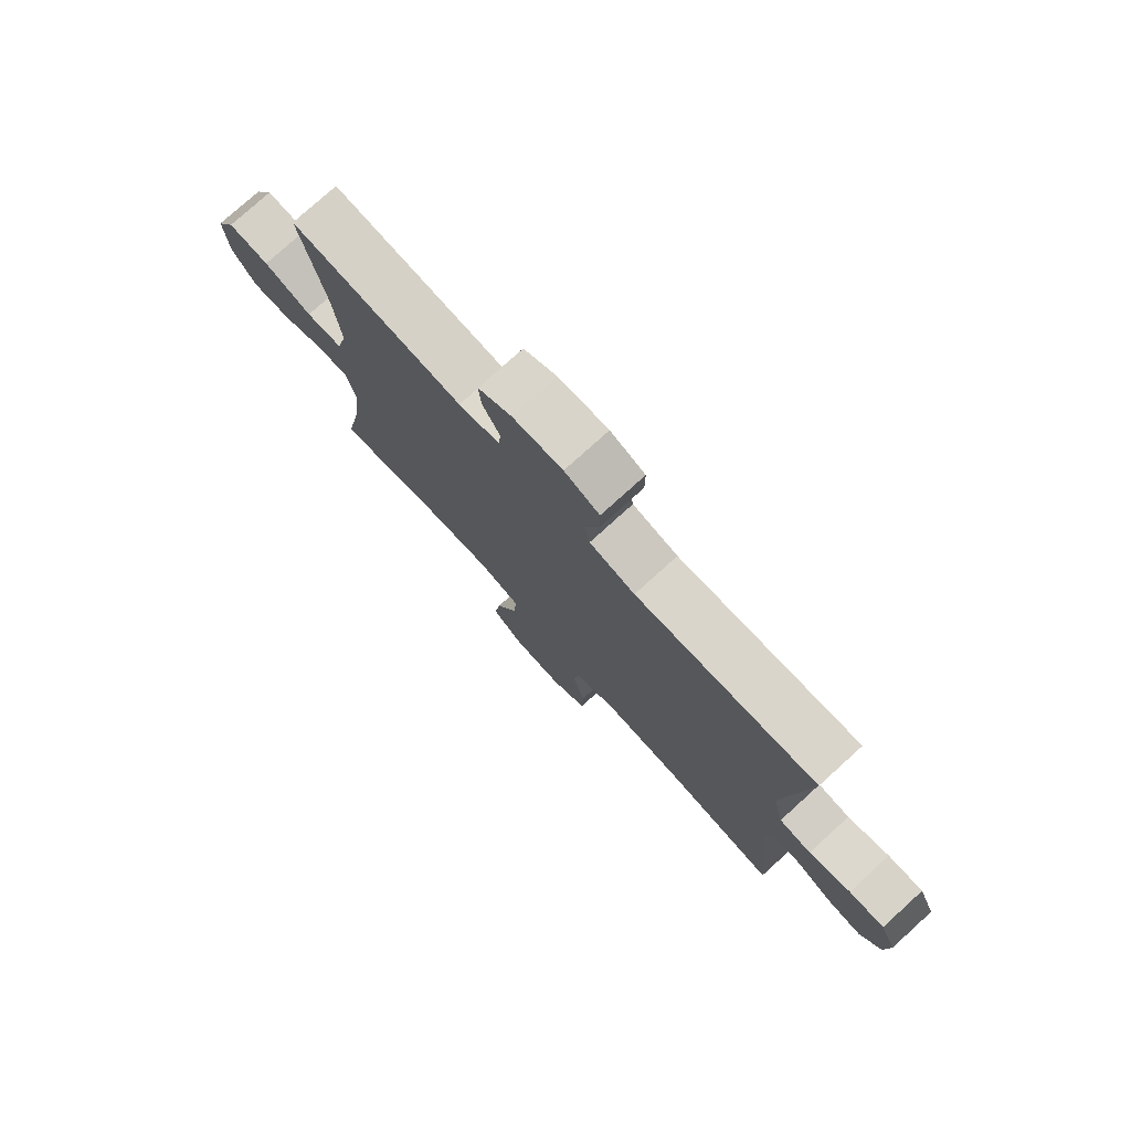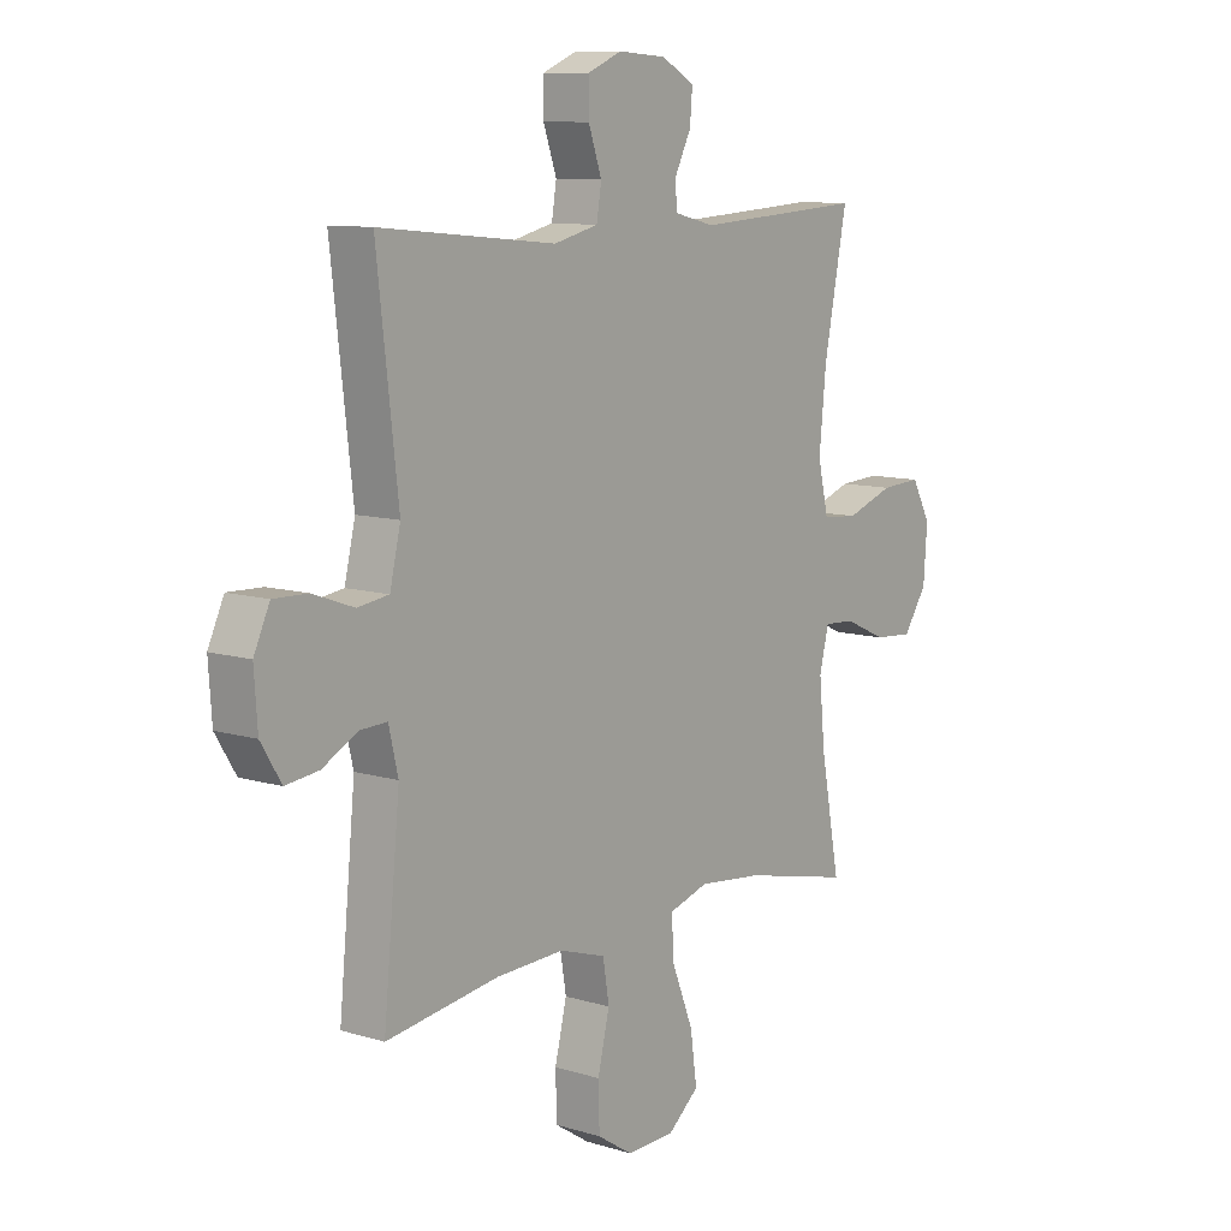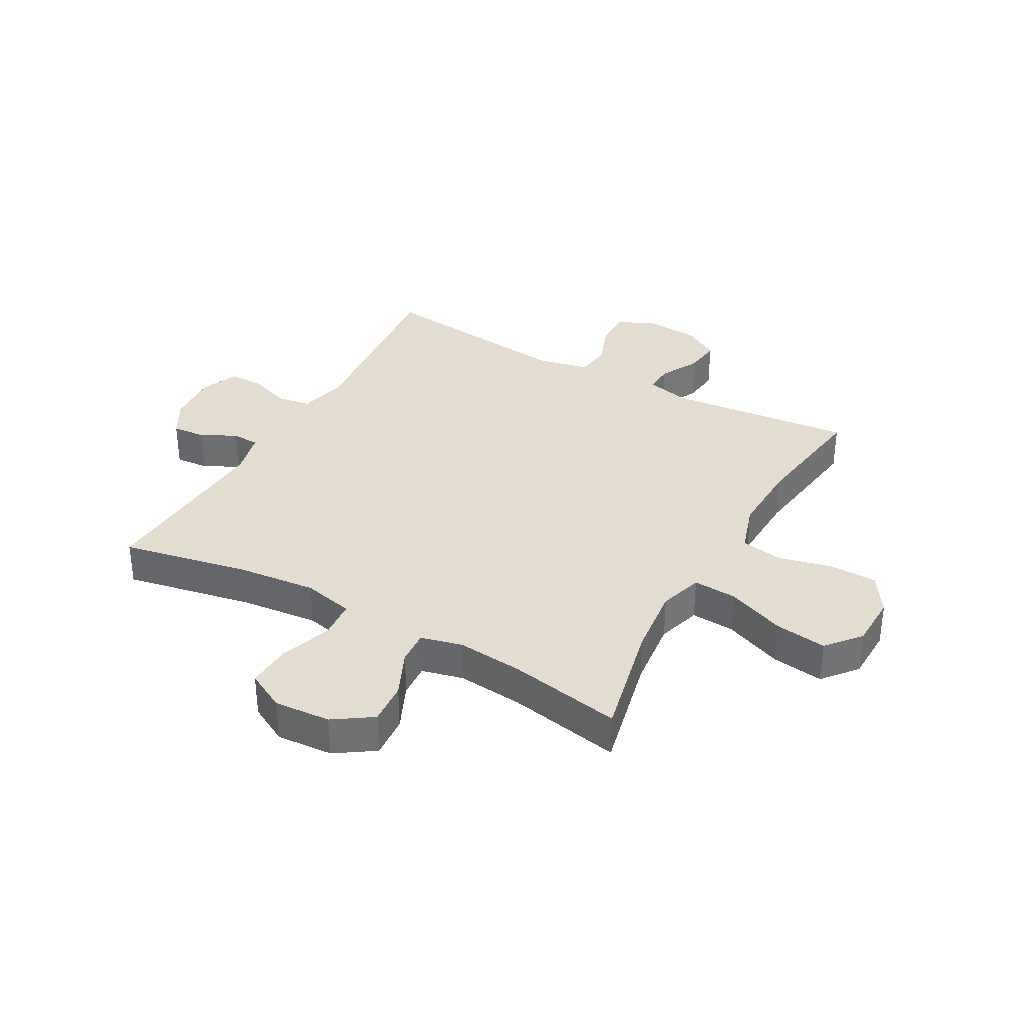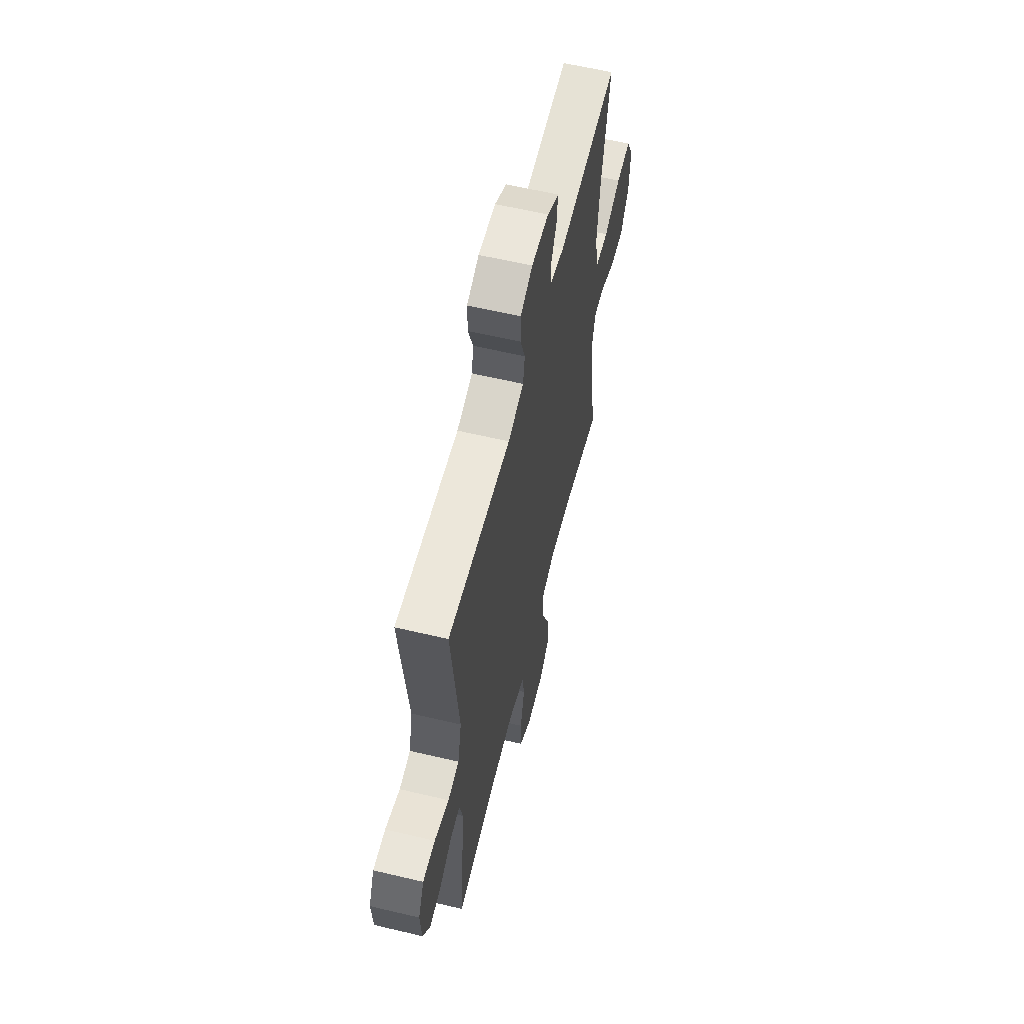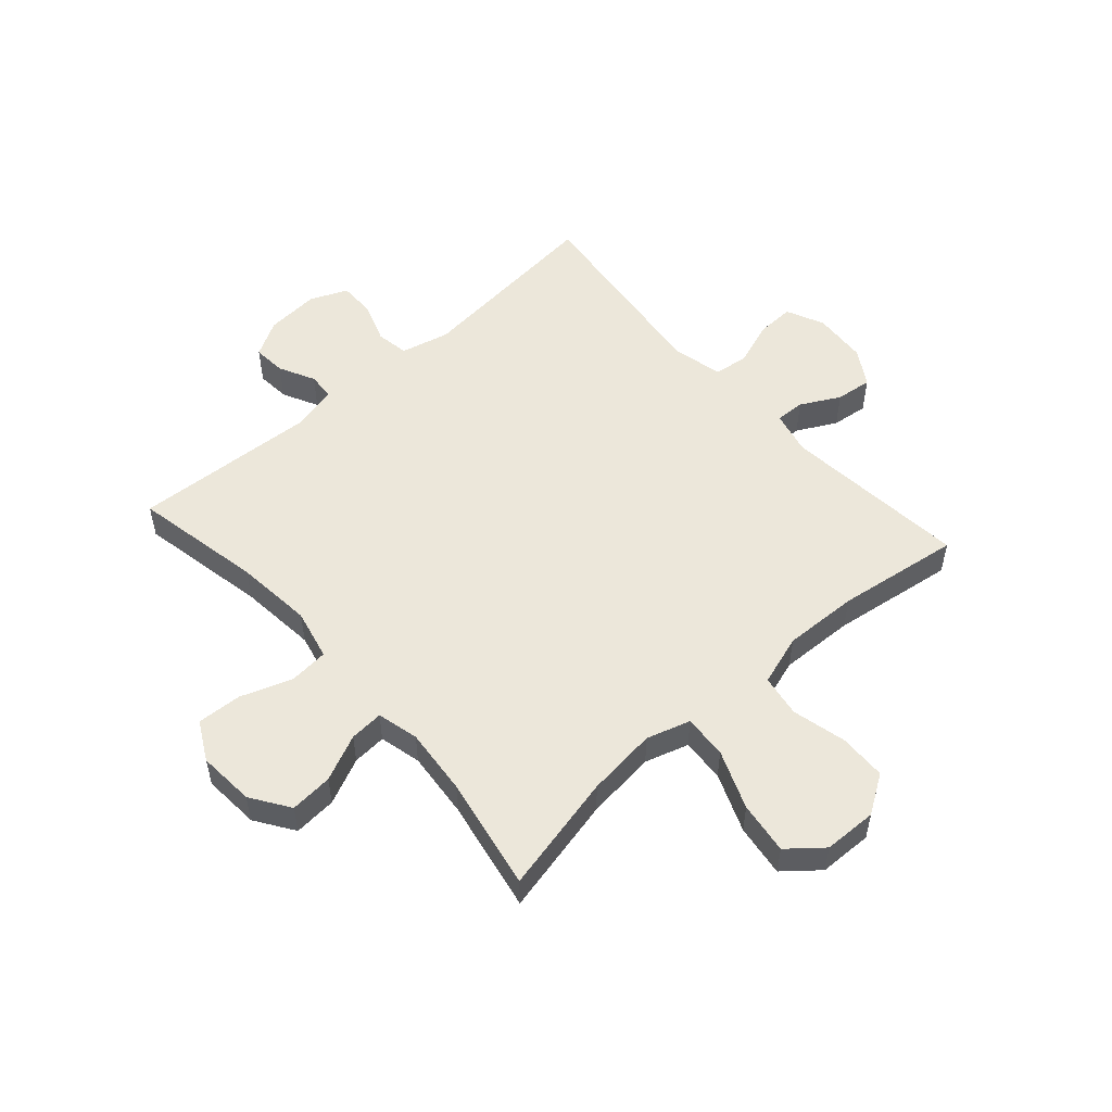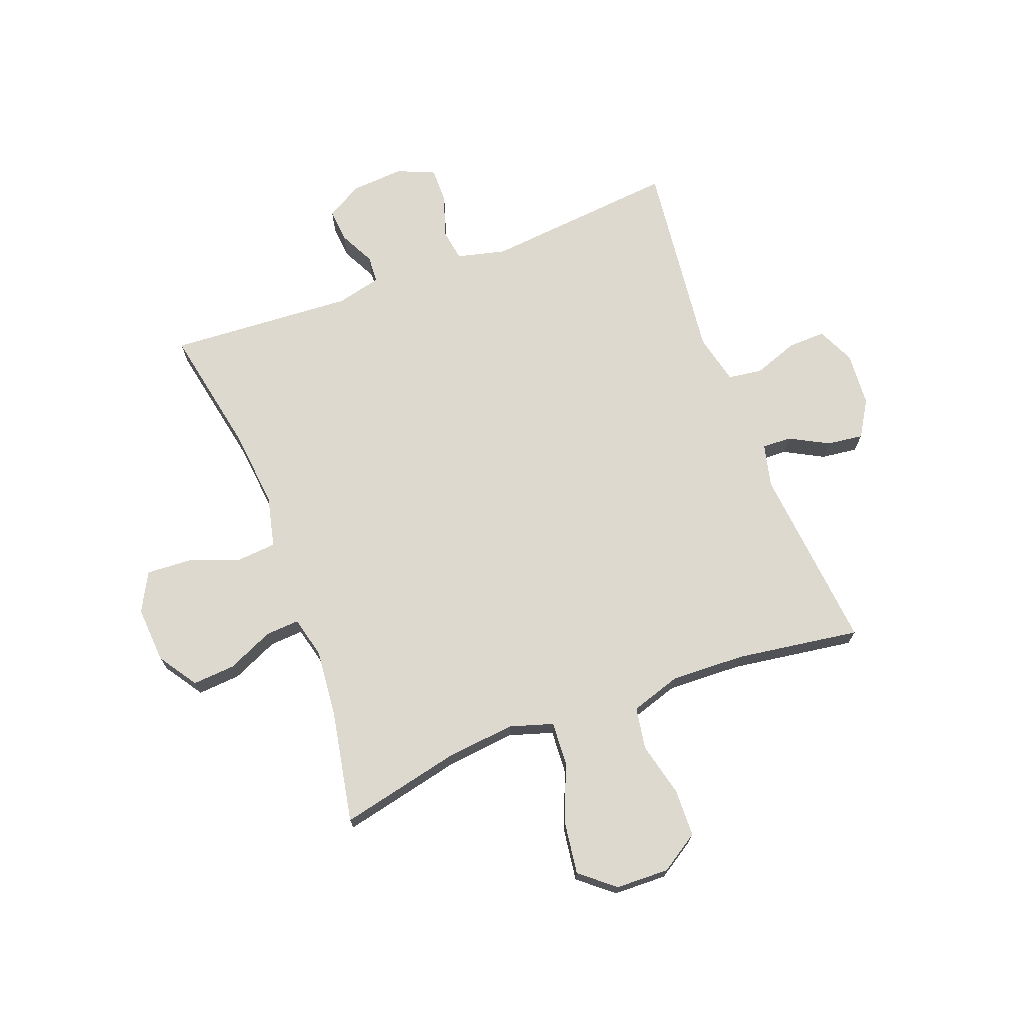
<metadata>
{"format":"obj","ext":"obj","renderer":"f3d","projection":"perspective","resolution":1024,"background":"white","views":[{"elev":77.2,"azim":-132.2,"up":"+Z"},{"elev":9.9,"azim":-52.0,"up":"+Z"},{"elev":35.1,"azim":119.0,"up":"+Y"},{"elev":60.1,"azim":-76.3,"up":"+Z"},{"elev":53.5,"azim":138.3,"up":"+Y"},{"elev":71.4,"azim":159.3,"up":"+Y"}]}
</metadata>
<code>
o path1986_path1986.001
v 0.4604 0.0375 -0.2908
v 0.4492 0.0375 -0.1732
v 0.4671 0.0375 -0.1
v 0.5266 0.0375 -0.1039
v 0.6079 0.0375 -0.1404
v 0.6833 0.0375 -0.1459
v 0.7289 0.0375 -0.0779
v 0.7358 0.0375 0.02177
v 0.6992 0.0375 0.09015
v 0.6208 0.0375 0.08577
v 0.5295 0.0375 0.05331
v 0.4608 0.0375 0.05892
v 0.4401 0.0375 0.1482
v 0.4536 0.0375 0.2844
v 0.498 0.0375 0.5118
v 0.172 0.0375 0.4912
v 0.09327 0.0375 0.5101
v 0.09078 0.0375 0.5581
v 0.1224 0.0375 0.621
v 0.1271 0.0375 0.679
v 0.06388 0.0375 0.7149
v -0.02944 0.0375 0.7213
v -0.09508 0.0375 0.6932
v -0.09492 0.0375 0.6313
v -0.06945 0.0375 0.5577
v -0.07876 0.0375 0.5003
v -0.1642 0.0375 0.4793
v -0.5037 0.0375 0.5118
v -0.463 0.0375 0.158
v -0.4834 0.0375 0.06949
v -0.5437 0.0375 0.06085
v -0.6219 0.0375 0.0889
v -0.6884 0.0375 0.09084
v -0.7189 0.0375 0.02436
v -0.7123 0.0375 -0.07072
v -0.6734 0.0375 -0.1341
v -0.6099 0.0375 -0.126
v -0.5413 0.0375 -0.08927
v -0.49 0.0375 -0.08715
v -0.472 0.0375 -0.1636
v -0.5037 0.0375 -0.4901
v -0.2868 0.0375 -0.4583
v -0.1556 0.0375 -0.4532
v -0.06665 0.0375 -0.4814
v -0.05438 0.0375 -0.5553
v -0.07734 0.0375 -0.6508
v -0.07506 0.0375 -0.7343
v -0.007189 0.0375 -0.7779
v 0.08662 0.0375 -0.7753
v 0.1466 0.0375 -0.7253
v 0.1339 0.0375 -0.6334
v 0.09265 0.0375 -0.5304
v 0.08791 0.0375 -0.4536
v 0.1647 0.0375 -0.4297
v 0.2884 0.0375 -0.4433
v 0.498 0.0375 -0.4901
v 0.4604 -0.0375 -0.2908
v 0.4492 -0.0375 -0.1732
v 0.4671 -0.0375 -0.1
v 0.5266 -0.0375 -0.1039
v 0.6079 -0.0375 -0.1404
v 0.6833 -0.0375 -0.1459
v 0.7289 -0.0375 -0.0779
v 0.7358 -0.0375 0.02177
v 0.6992 -0.0375 0.09015
v 0.6208 -0.0375 0.08577
v 0.5295 -0.0375 0.05331
v 0.4608 -0.0375 0.05892
v 0.4401 -0.0375 0.1482
v 0.4536 -0.0375 0.2844
v 0.498 -0.0375 0.5118
v 0.172 -0.0375 0.4912
v 0.09327 -0.0375 0.5101
v 0.09078 -0.0375 0.5581
v 0.1224 -0.0375 0.621
v 0.1271 -0.0375 0.679
v 0.06388 -0.0375 0.7149
v -0.02944 -0.0375 0.7213
v -0.09508 -0.0375 0.6932
v -0.09492 -0.0375 0.6313
v -0.06945 -0.0375 0.5577
v -0.07876 -0.0375 0.5003
v -0.1642 -0.0375 0.4793
v -0.5037 -0.0375 0.5118
v -0.463 -0.0375 0.158
v -0.4834 -0.0375 0.06949
v -0.5437 -0.0375 0.06085
v -0.6219 -0.0375 0.0889
v -0.6884 -0.0375 0.09084
v -0.7189 -0.0375 0.02436
v -0.7123 -0.0375 -0.07072
v -0.6734 -0.0375 -0.1341
v -0.6099 -0.0375 -0.126
v -0.5413 -0.0375 -0.08927
v -0.49 -0.0375 -0.08715
v -0.472 -0.0375 -0.1636
v -0.5037 -0.0375 -0.4901
v -0.2868 -0.0375 -0.4583
v -0.1556 -0.0375 -0.4532
v -0.06665 -0.0375 -0.4814
v -0.05438 -0.0375 -0.5553
v -0.07734 -0.0375 -0.6508
v -0.07506 -0.0375 -0.7343
v -0.007189 -0.0375 -0.7779
v 0.08662 -0.0375 -0.7753
v 0.1466 -0.0375 -0.7253
v 0.1339 -0.0375 -0.6334
v 0.09265 -0.0375 -0.5304
v 0.08791 -0.0375 -0.4536
v 0.1647 -0.0375 -0.4297
v 0.2884 -0.0375 -0.4433
v 0.498 -0.0375 -0.4901
v 0.7289 0.0375 -0.0779
v 0.7358 0.0375 0.02177
v 0.6992 0.0375 0.09015
v 0.6992 0.0375 0.09015
v 0.6833 0.0375 -0.1459
v 0.6833 0.0375 -0.1459
v 0.6208 0.0375 0.08577
v 0.6079 0.0375 -0.1404
v 0.5295 0.0375 0.05331
v 0.5266 0.0375 -0.1039
v 0.4608 0.0375 0.05892
v 0.4608 0.0375 0.05892
v 0.4671 0.0375 -0.1
v 0.4671 0.0375 -0.1
v 0.498 0.0375 -0.4901
v 0.498 0.0375 -0.4901
v 0.4604 0.0375 -0.2908
v 0.4536 0.0375 0.2844
v 0.498 0.0375 0.5118
v 0.498 0.0375 0.5118
v 0.4492 0.0375 -0.1732
v 0.4401 0.0375 0.1482
v 0.2884 0.0375 -0.4433
v 0.172 0.0375 0.4912
v 0.1647 0.0375 -0.4297
v 0.09327 0.0375 0.5101
v 0.09327 0.0375 0.5101
v 0.08791 0.0375 -0.4536
v 0.08791 0.0375 -0.4536
v 0.08662 0.0375 -0.7753
v 0.1466 0.0375 -0.7253
v 0.1339 0.0375 -0.6334
v 0.09265 0.0375 -0.5304
v 0.1224 0.0375 0.621
v 0.1271 0.0375 0.679
v 0.1271 0.0375 0.679
v 0.06388 0.0375 0.7149
v 0.09078 0.0375 0.5581
v -0.007189 0.0375 -0.7779
v -0.02944 0.0375 0.7213
v -0.07506 0.0375 -0.7343
v -0.09508 0.0375 0.6932
v -0.09508 0.0375 0.6932
v -0.07734 0.0375 -0.6508
v -0.05438 0.0375 -0.5553
v -0.06665 0.0375 -0.4814
v -0.06665 0.0375 -0.4814
v -0.1556 0.0375 -0.4532
v -0.06945 0.0375 0.5577
v -0.07876 0.0375 0.5003
v -0.07876 0.0375 0.5003
v -0.09492 0.0375 0.6313
v -0.1642 0.0375 0.4793
v -0.2868 0.0375 -0.4583
v -0.5037 0.0375 -0.4901
v -0.5037 0.0375 -0.4901
v -0.463 0.0375 0.158
v -0.4834 0.0375 0.06949
v -0.4834 0.0375 0.06949
v -0.49 0.0375 -0.08715
v -0.49 0.0375 -0.08715
v -0.472 0.0375 -0.1636
v -0.5037 0.0375 0.5118
v -0.5037 0.0375 0.5118
v -0.5437 0.0375 0.06085
v -0.5413 0.0375 -0.08927
v -0.6099 0.0375 -0.126
v -0.6219 0.0375 0.0889
v -0.6734 0.0375 -0.1341
v -0.6734 0.0375 -0.1341
v -0.6884 0.0375 0.09084
v -0.6884 0.0375 0.09084
v -0.7123 0.0375 -0.07072
v -0.7189 0.0375 0.02436
v 0.7289 -0.0375 -0.0779
v 0.7358 -0.0375 0.02177
v 0.6992 -0.0375 0.09015
v 0.6992 -0.0375 0.09015
v 0.6833 -0.0375 -0.1459
v 0.6833 -0.0375 -0.1459
v 0.6208 -0.0375 0.08577
v 0.6079 -0.0375 -0.1404
v 0.5295 -0.0375 0.05331
v 0.5266 -0.0375 -0.1039
v 0.4608 -0.0375 0.05892
v 0.4608 -0.0375 0.05892
v 0.4671 -0.0375 -0.1
v 0.4671 -0.0375 -0.1
v 0.498 -0.0375 -0.4901
v 0.498 -0.0375 -0.4901
v 0.4604 -0.0375 -0.2908
v 0.4536 -0.0375 0.2844
v 0.498 -0.0375 0.5118
v 0.498 -0.0375 0.5118
v 0.4492 -0.0375 -0.1732
v 0.4401 -0.0375 0.1482
v 0.2884 -0.0375 -0.4433
v 0.172 -0.0375 0.4912
v 0.1647 -0.0375 -0.4297
v 0.09327 -0.0375 0.5101
v 0.09327 -0.0375 0.5101
v 0.08791 -0.0375 -0.4536
v 0.08791 -0.0375 -0.4536
v 0.08662 -0.0375 -0.7753
v 0.1466 -0.0375 -0.7253
v 0.1339 -0.0375 -0.6334
v 0.09265 -0.0375 -0.5304
v 0.1224 -0.0375 0.621
v 0.1271 -0.0375 0.679
v 0.1271 -0.0375 0.679
v 0.06388 -0.0375 0.7149
v 0.09078 -0.0375 0.5581
v -0.007189 -0.0375 -0.7779
v -0.02944 -0.0375 0.7213
v -0.07506 -0.0375 -0.7343
v -0.09508 -0.0375 0.6932
v -0.09508 -0.0375 0.6932
v -0.07734 -0.0375 -0.6508
v -0.05438 -0.0375 -0.5553
v -0.06665 -0.0375 -0.4814
v -0.06665 -0.0375 -0.4814
v -0.1556 -0.0375 -0.4532
v -0.06945 -0.0375 0.5577
v -0.07876 -0.0375 0.5003
v -0.07876 -0.0375 0.5003
v -0.09492 -0.0375 0.6313
v -0.1642 -0.0375 0.4793
v -0.2868 -0.0375 -0.4583
v -0.5037 -0.0375 -0.4901
v -0.5037 -0.0375 -0.4901
v -0.463 -0.0375 0.158
v -0.4834 -0.0375 0.06949
v -0.4834 -0.0375 0.06949
v -0.49 -0.0375 -0.08715
v -0.49 -0.0375 -0.08715
v -0.472 -0.0375 -0.1636
v -0.5037 -0.0375 0.5118
v -0.5037 -0.0375 0.5118
v -0.5437 -0.0375 0.06085
v -0.5413 -0.0375 -0.08927
v -0.6099 -0.0375 -0.126
v -0.6219 -0.0375 0.0889
v -0.6734 -0.0375 -0.1341
v -0.6734 -0.0375 -0.1341
v -0.6884 -0.0375 0.09084
v -0.6884 -0.0375 0.09084
v -0.7123 -0.0375 -0.07072
v -0.7189 -0.0375 0.02436
f 223 226 224
f 225 230 227
f 199 211 207
f 197 199 195
f 239 243 208
f 235 224 226
f 224 235 212
f 218 216 217
f 187 193 194
f 246 251 252
f 219 232 231
f 253 259 255
f 231 230 218
f 259 252 254
f 219 231 218
f 240 248 241
f 228 238 226
f 235 226 238
f 187 188 193
f 207 209 203
f 203 209 201
f 195 196 193
f 214 232 219
f 254 252 251
f 221 223 220
f 259 254 260
f 218 225 216
f 220 223 224
f 246 248 244
f 214 234 232
f 244 248 234
f 257 260 254
f 243 239 249
f 212 236 208
f 225 218 230
f 207 211 209
f 210 208 204
f 208 211 197
f 208 243 211
f 244 234 214
f 197 211 199
f 244 214 243
f 212 208 210
f 251 246 244
f 210 204 205
f 199 196 195
f 236 239 208
f 243 214 211
f 236 212 235
f 194 193 196
f 193 188 189
f 252 259 253
f 187 194 191
f 234 248 240
f 7 8 64 63
f 8 116 190 64
f 118 7 63 192
f 9 10 66 65
f 5 6 62 61
f 10 11 67 66
f 4 5 61 60
f 11 124 198 67
f 126 4 60 200
f 128 1 57 202
f 14 132 206 70
f 2 3 59 58
f 12 13 69 68
f 1 2 58 57
f 13 14 70 69
f 55 56 112 111
f 15 16 72 71
f 54 55 111 110
f 16 139 213 72
f 141 54 110 215
f 49 50 106 105
f 50 51 107 106
f 51 52 108 107
f 19 148 222 75
f 20 21 77 76
f 18 19 75 74
f 17 18 74 73
f 52 53 109 108
f 48 49 105 104
f 21 22 78 77
f 47 48 104 103
f 22 155 229 78
f 46 47 103 102
f 45 46 102 101
f 159 45 101 233
f 43 44 100 99
f 25 163 237 81
f 24 25 81 80
f 23 24 80 79
f 26 27 83 82
f 42 43 99 98
f 168 42 98 242
f 29 171 245 85
f 173 40 96 247
f 176 29 85 250
f 27 28 84 83
f 30 31 87 86
f 38 39 95 94
f 40 41 97 96
f 37 38 94 93
f 31 32 88 87
f 182 37 93 256
f 32 184 258 88
f 35 36 92 91
f 34 35 91 90
f 33 34 90 89
f 149 150 152
f 151 153 156
f 125 133 137
f 123 121 125
f 165 134 169
f 161 152 150
f 150 138 161
f 144 143 142
f 113 120 119
f 172 178 177
f 145 157 158
f 179 181 185
f 157 144 156
f 185 180 178
f 145 144 157
f 166 167 174
f 154 152 164
f 161 164 152
f 113 119 114
f 133 129 135
f 129 127 135
f 121 119 122
f 140 145 158
f 180 177 178
f 147 146 149
f 185 186 180
f 144 142 151
f 146 150 149
f 172 170 174
f 140 158 160
f 170 160 174
f 183 180 186
f 169 175 165
f 138 134 162
f 151 156 144
f 133 135 137
f 136 130 134
f 134 123 137
f 134 137 169
f 170 140 160
f 123 125 137
f 170 169 140
f 138 136 134
f 177 170 172
f 136 131 130
f 125 121 122
f 162 134 165
f 169 137 140
f 162 161 138
f 120 122 119
f 119 115 114
f 178 179 185
f 113 117 120
f 160 166 174

</code>
